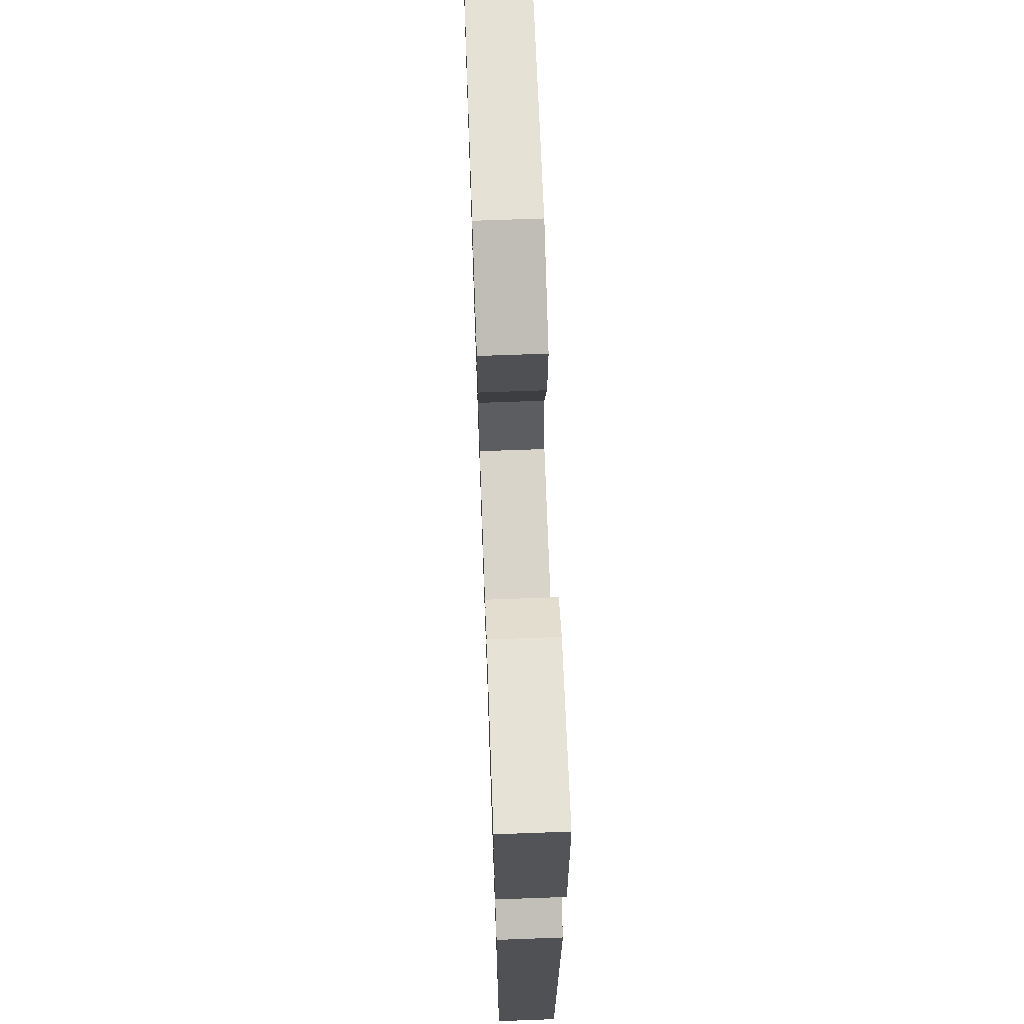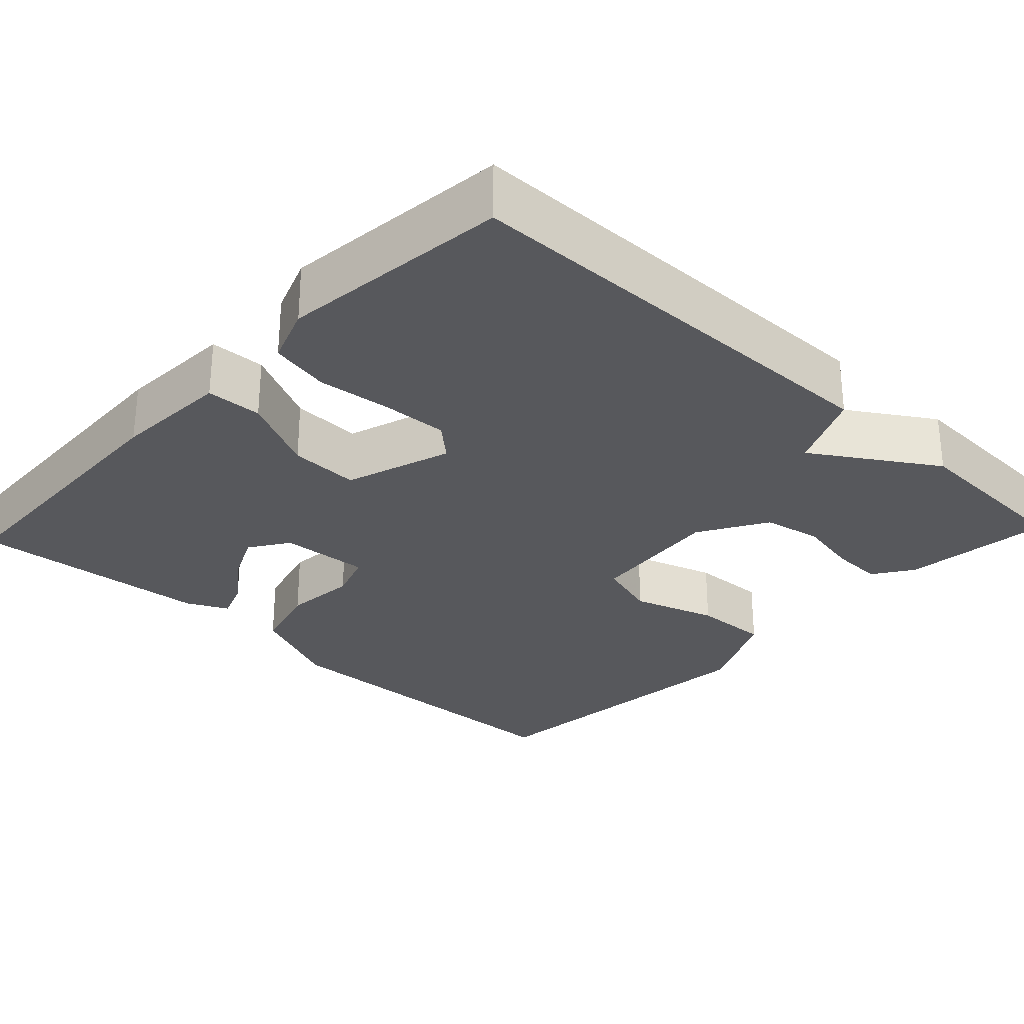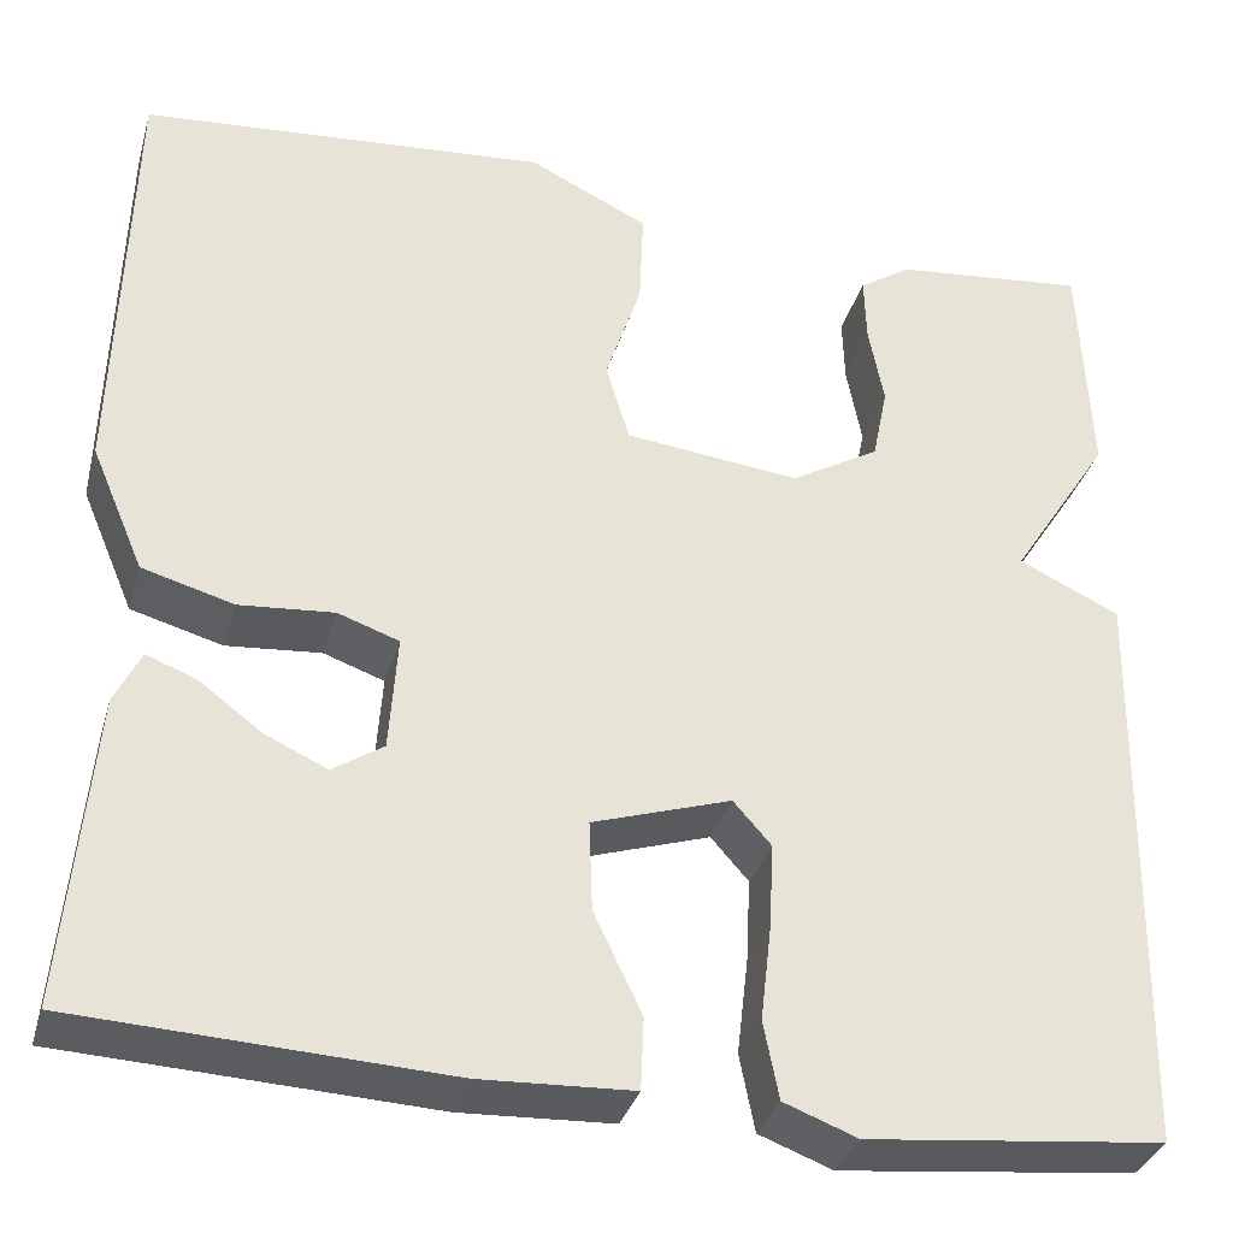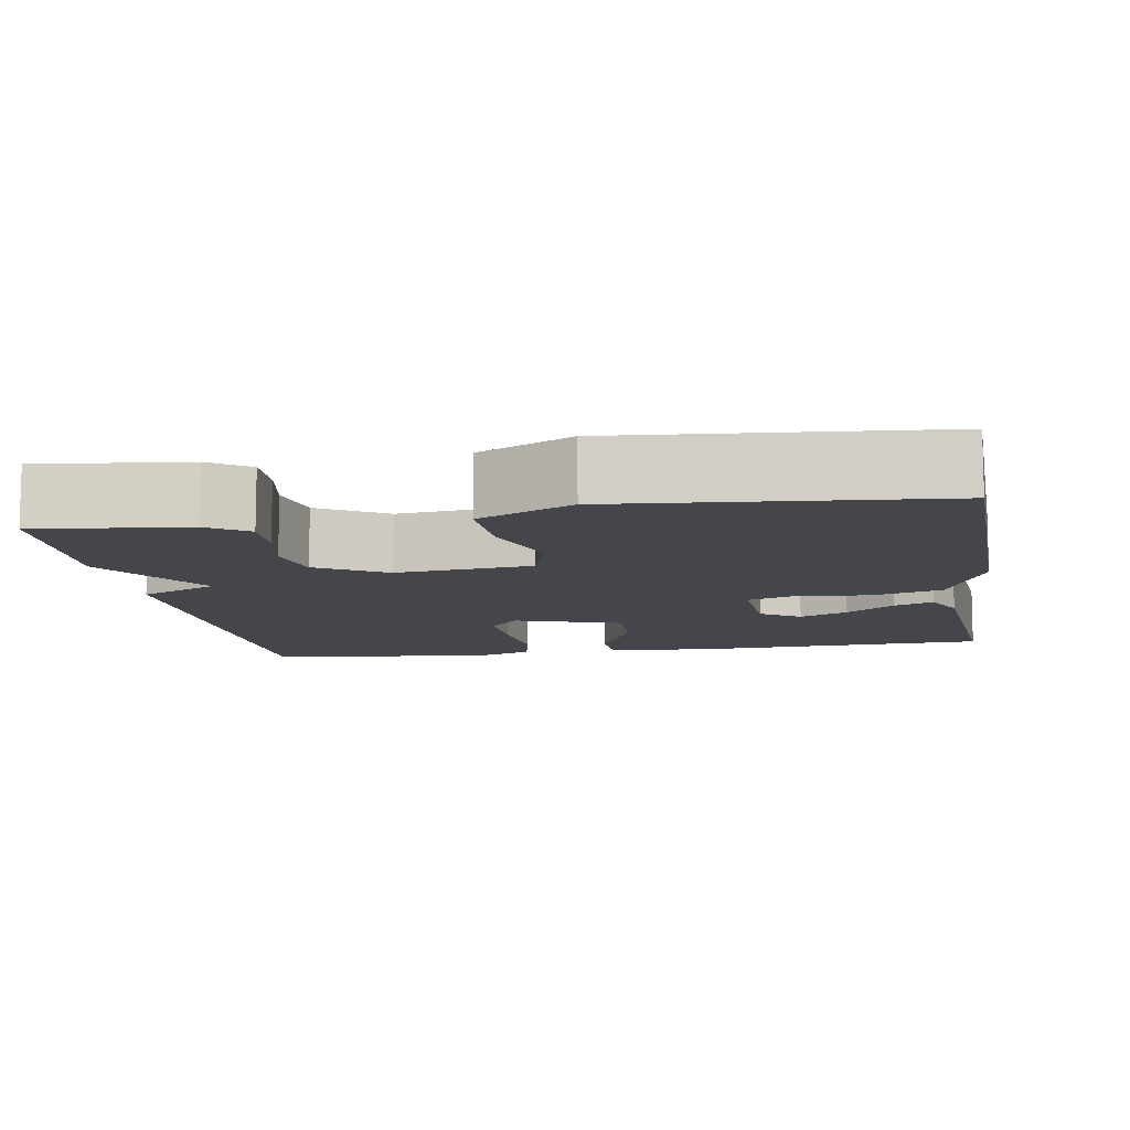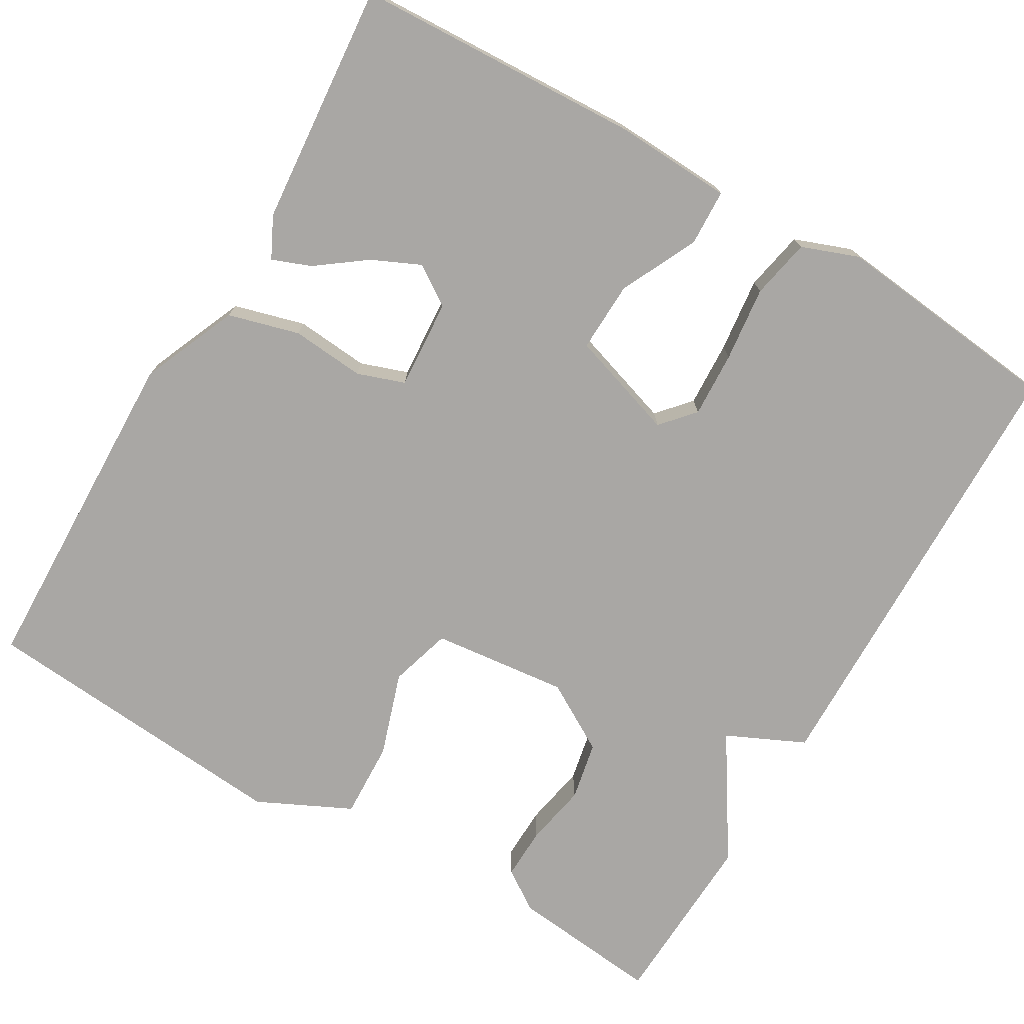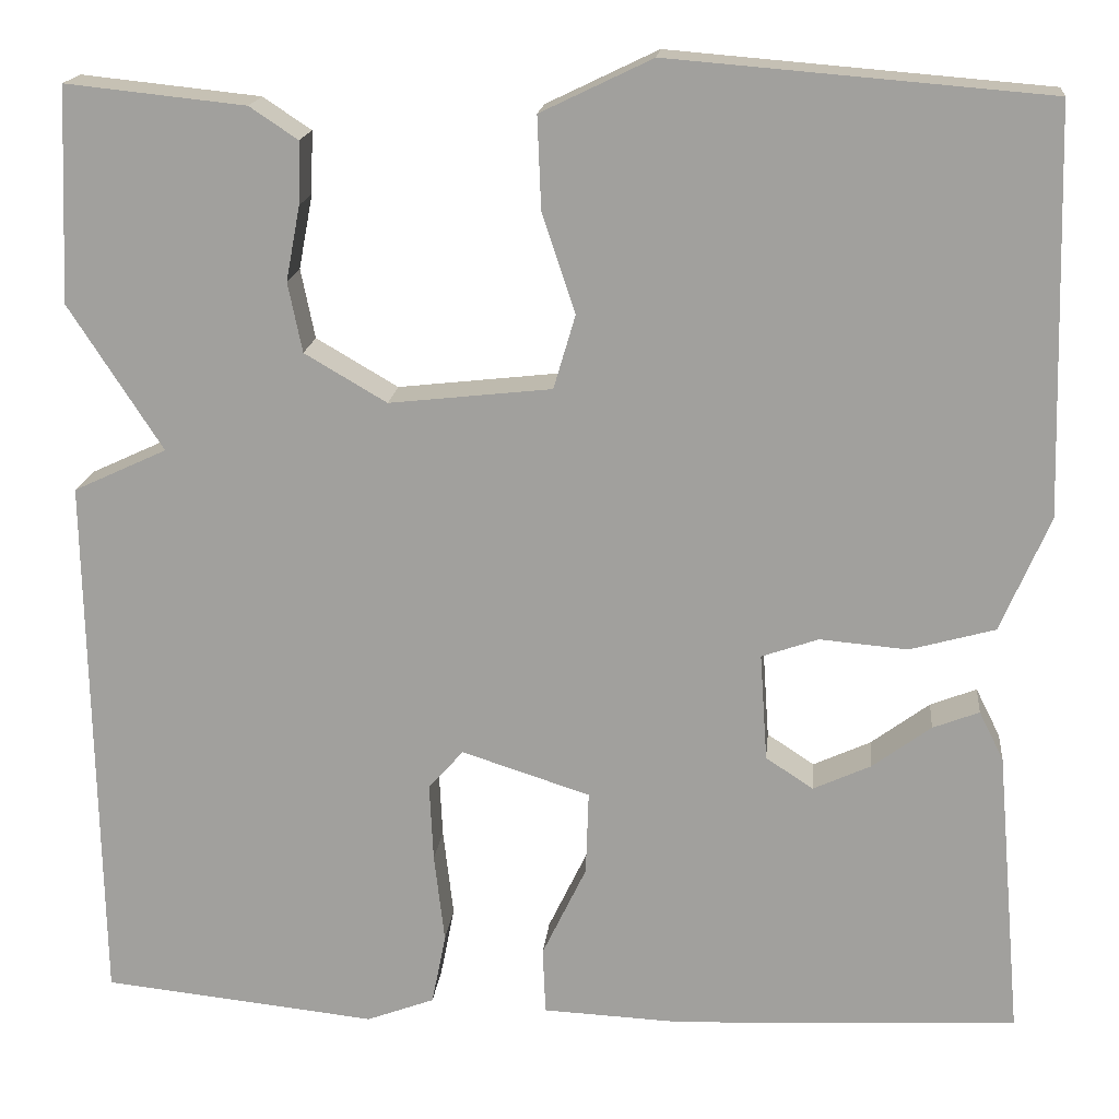
<metadata>
{"format":"obj","ext":"obj","renderer":"f3d","projection":"perspective","resolution":1024,"background":"white","views":[{"elev":68.9,"azim":-92.1,"up":"+Z"},{"elev":-28.8,"azim":-133.4,"up":"+Y"},{"elev":-34.0,"azim":164.6,"up":"+Z"},{"elev":-10.1,"azim":9.2,"up":"+Y"},{"elev":-74.7,"azim":149.6,"up":"+Y"},{"elev":17.4,"azim":5.7,"up":"+Z"}]}
</metadata>
<code>
v 0.5 0.07 -0.5
v 0.138 0.07 -0.517
v -0.011 0.07 -0.51
v -0.014 0.07 -0.439
v 0.033 0.07 -0.341
v 0.036 0.07 -0.252
v -0.1 0.07 -0.208
v -0.137 0.07 -0.25
v -0.133 0.07 -0.333
v -0.122 0.07 -0.428
v -0.137 0.07 -0.504
v -0.209 0.07 -0.531
v -0.5 0.07 -0.5
v -0.51 0.07 0.073
v -0.411 0.07 0.119
v -0.51 0.07 0.273
v -0.5 0.07 0.5
v -0.31 0.07 0.48
v -0.259 0.07 0.446
v -0.261 0.07 0.38
v -0.276 0.07 0.301
v -0.261 0.07 0.227
v -0.174 0.07 0.176
v -0.002 0.07 0.195
v 0.021 0.07 0.273
v -0.014 0.07 0.379
v -0.018 0.07 0.476
v 0.1 0.07 0.533
v 0.5 0.07 0.5
v 0.512 0.07 0.072
v 0.46 0.07 -0.05
v 0.37 0.07 -0.075
v 0.277 0.07 -0.067
v 0.217 0.07 -0.088
v 0.225 0.07 -0.202
v 0.275 0.07 -0.235
v 0.336 0.07 -0.207
v 0.398 0.07 -0.161
v 0.447 0.07 -0.142
v 0.473 0.07 -0.194
v 0.5 0 -0.5
v 0.138 0 -0.517
v -0.011 0 -0.51
v -0.014 0 -0.439
v 0.033 0 -0.341
v 0.036 0 -0.252
v -0.1 0 -0.208
v -0.137 0 -0.25
v -0.133 0 -0.333
v -0.122 0 -0.428
v -0.137 0 -0.504
v -0.209 0 -0.531
v -0.5 0 -0.5
v -0.51 0 0.073
v -0.411 0 0.119
v -0.51 0 0.273
v -0.5 0 0.5
v -0.31 0 0.48
v -0.259 0 0.446
v -0.261 0 0.38
v -0.276 0 0.301
v -0.261 0 0.227
v -0.174 0 0.176
v -0.002 0 0.195
v 0.021 0 0.273
v -0.014 0 0.379
v -0.018 0 0.476
v 0.1 0 0.533
v 0.5 0 0.5
v 0.512 0 0.072
v 0.46 0 -0.05
v 0.37 0 -0.075
v 0.277 0 -0.067
v 0.217 0 -0.088
v 0.225 0 -0.202
v 0.275 0 -0.235
v 0.336 0 -0.207
v 0.398 0 -0.161
v 0.447 0 -0.142
v 0.473 0 -0.194
f 1 2 3
f 40 1 3
f 39 40 3
f 38 39 3
f 37 38 3
f 36 37 3 4
f 35 36 4 5
f 34 35 5 6
f 31 32 33
f 30 31 33
f 29 30 33
f 28 29 33
f 27 28 33
f 26 27 33
f 25 26 33
f 24 25 33 34
f 34 6 7
f 24 34 7
f 23 24 7
f 19 20 21
f 18 19 21
f 17 18 21
f 16 17 21
f 15 16 21
f 15 21 22
f 13 14 15
f 12 13 15
f 11 12 15
f 10 11 15
f 9 10 15
f 15 22 23
f 9 15 23
f 8 9 23
f 7 8 23
f 43 42 41
f 43 41 80
f 43 80 79
f 43 79 78
f 43 78 77
f 44 43 77 76
f 45 44 76 75
f 46 45 75 74
f 73 72 71
f 73 71 70
f 73 70 69
f 73 69 68
f 73 68 67
f 73 67 66
f 73 66 65
f 74 73 65 64
f 47 46 74
f 47 74 64
f 47 64 63
f 61 60 59
f 61 59 58
f 61 58 57
f 61 57 56
f 61 56 55
f 62 61 55
f 55 54 53
f 55 53 52
f 55 52 51
f 55 51 50
f 55 50 49
f 63 62 55
f 63 55 49
f 63 49 48
f 63 48 47
f 1 41 42 2
f 2 42 43 3
f 3 43 44 4
f 4 44 45 5
f 5 45 46 6
f 6 46 47 7
f 7 47 48 8
f 8 48 49 9
f 9 49 50 10
f 10 50 51 11
f 11 51 52 12
f 12 52 53 13
f 13 53 54 14
f 14 54 55 15
f 15 55 56 16
f 16 56 57 17
f 17 57 58 18
f 18 58 59 19
f 19 59 60 20
f 20 60 61 21
f 21 61 62 22
f 22 62 63 23
f 23 63 64 24
f 24 64 65 25
f 25 65 66 26
f 26 66 67 27
f 27 67 68 28
f 28 68 69 29
f 29 69 70 30
f 30 70 71 31
f 31 71 72 32
f 32 72 73 33
f 33 73 74 34
f 34 74 75 35
f 35 75 76 36
f 36 76 77 37
f 37 77 78 38
f 38 78 79 39
f 39 79 80 40
f 40 80 41 1

</code>
